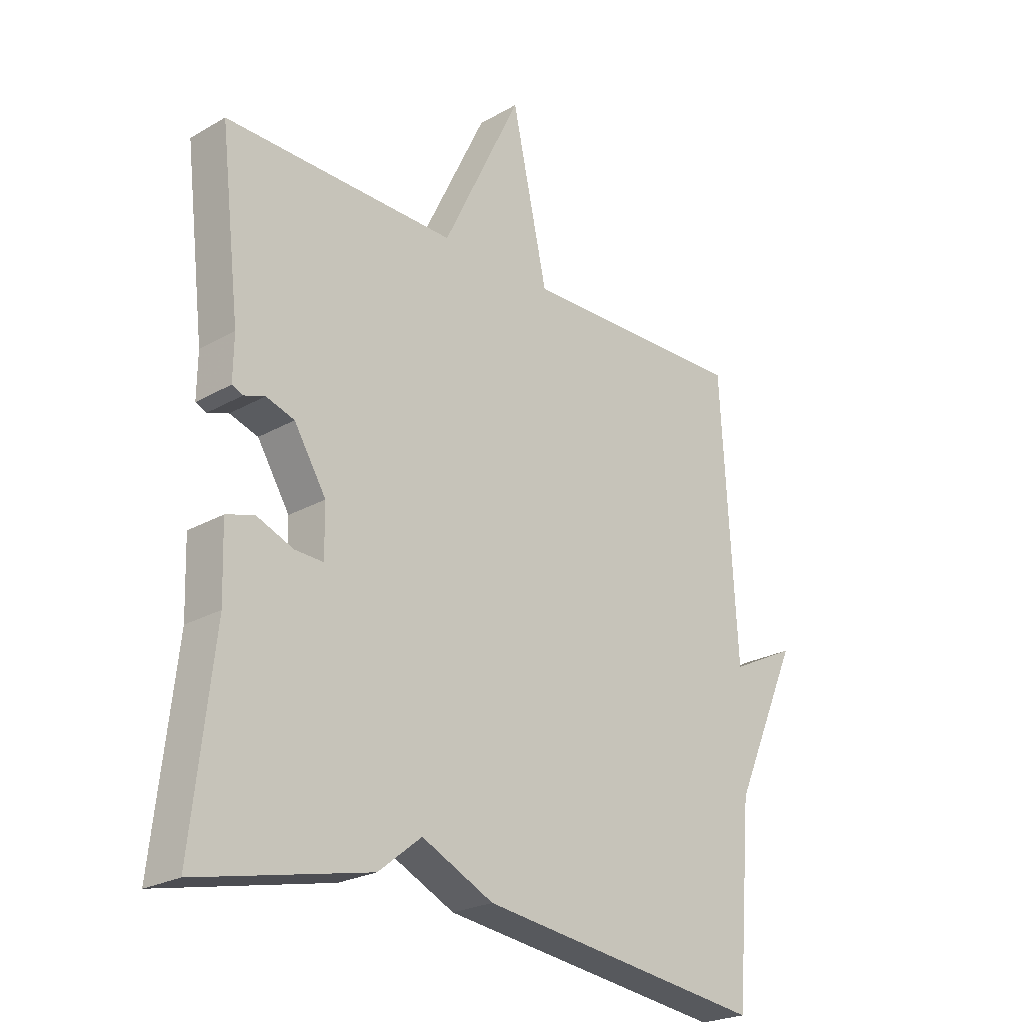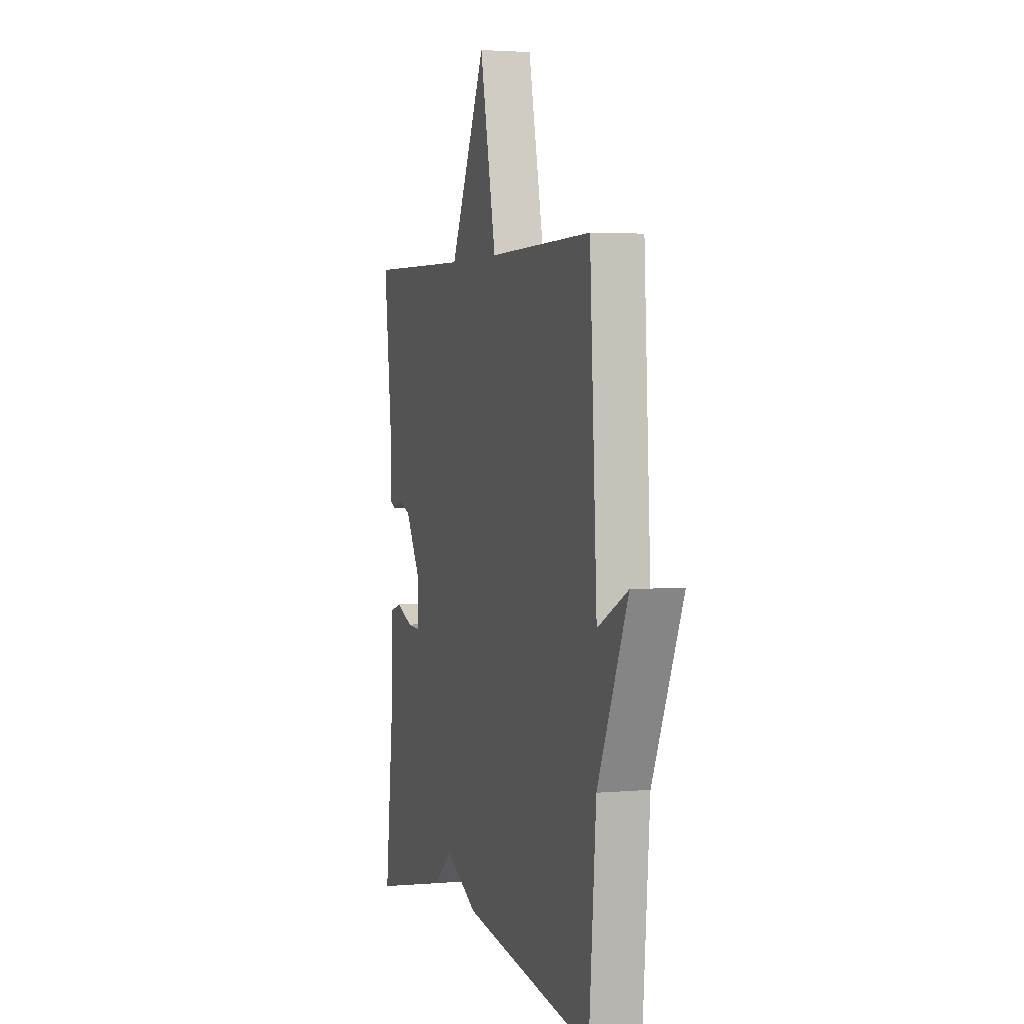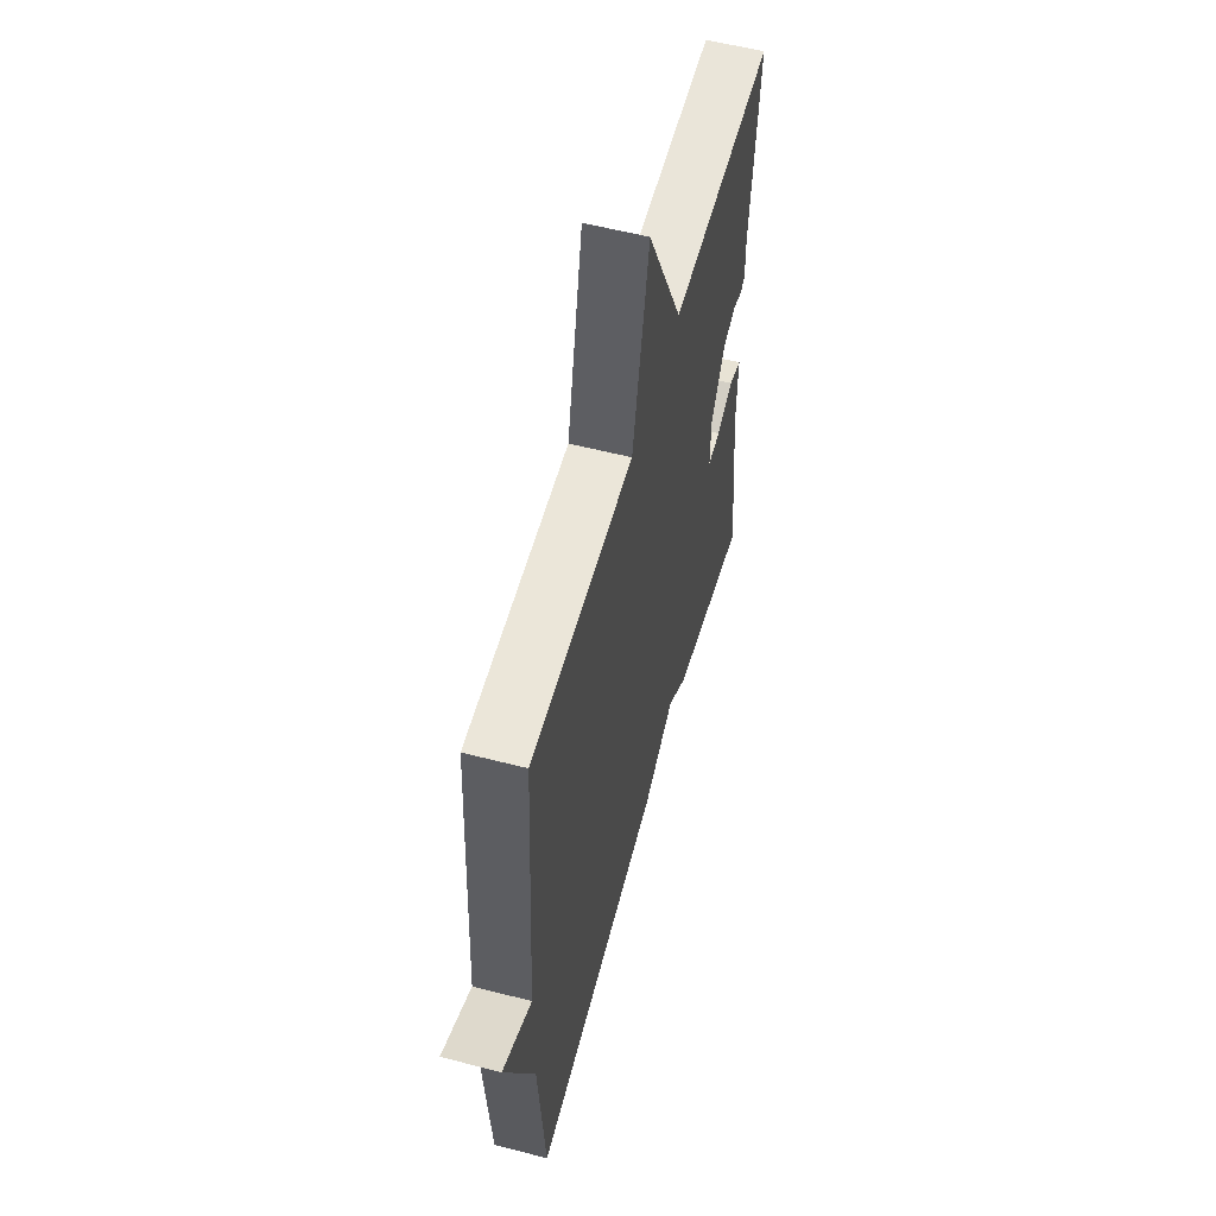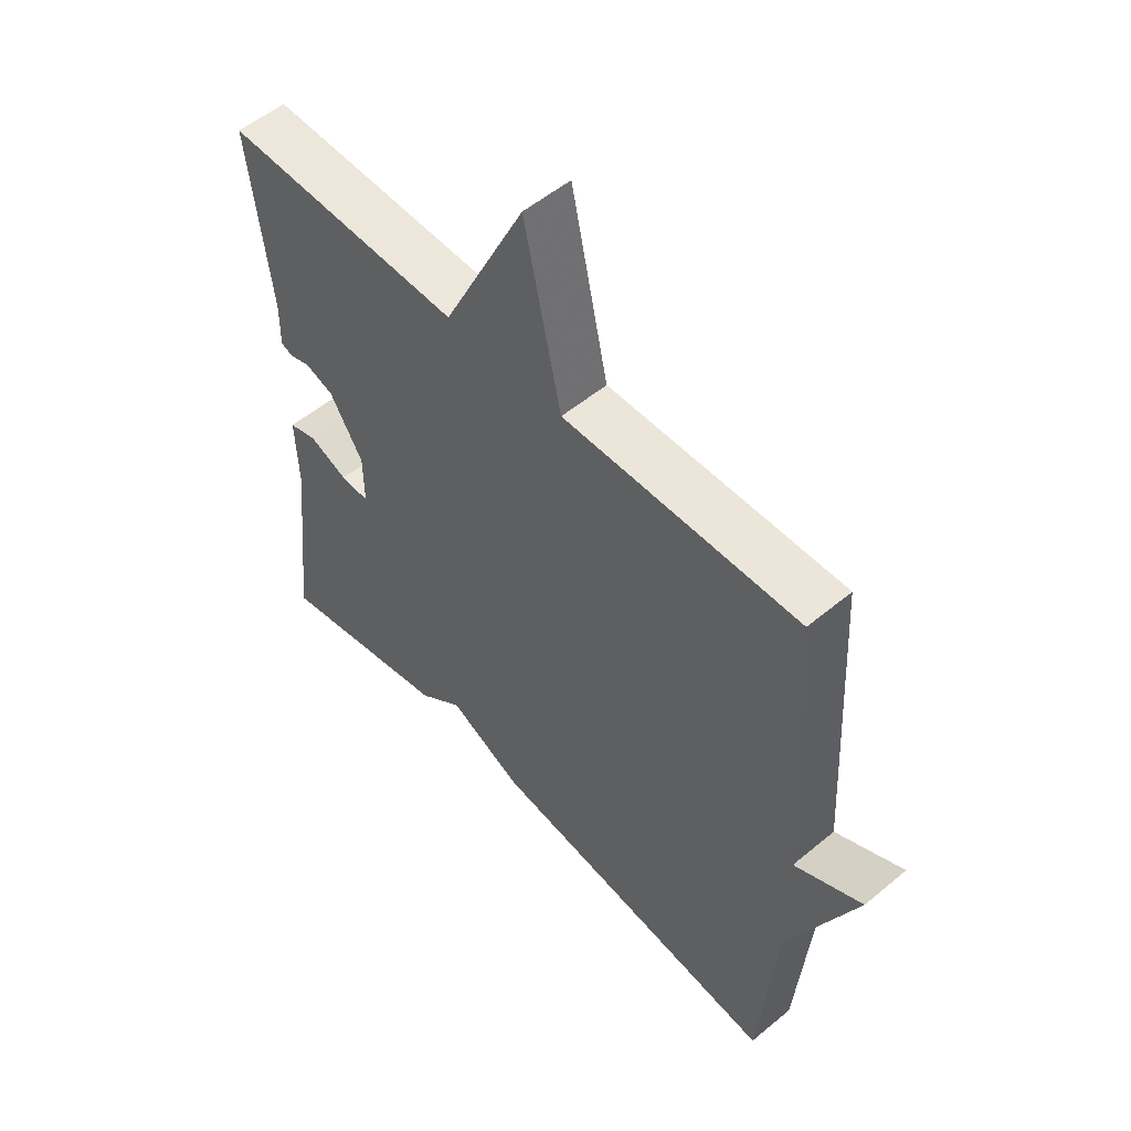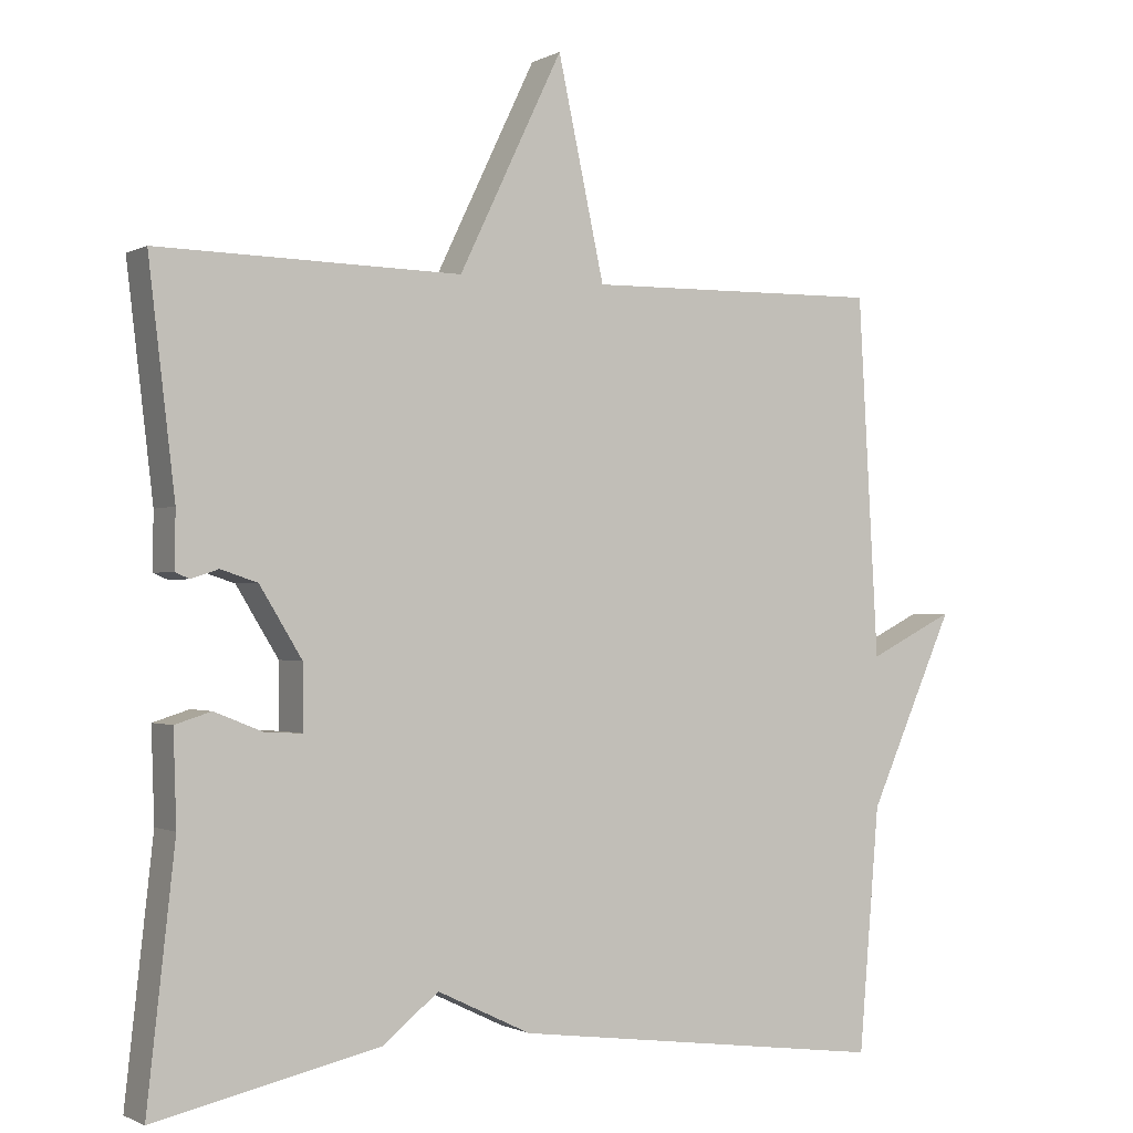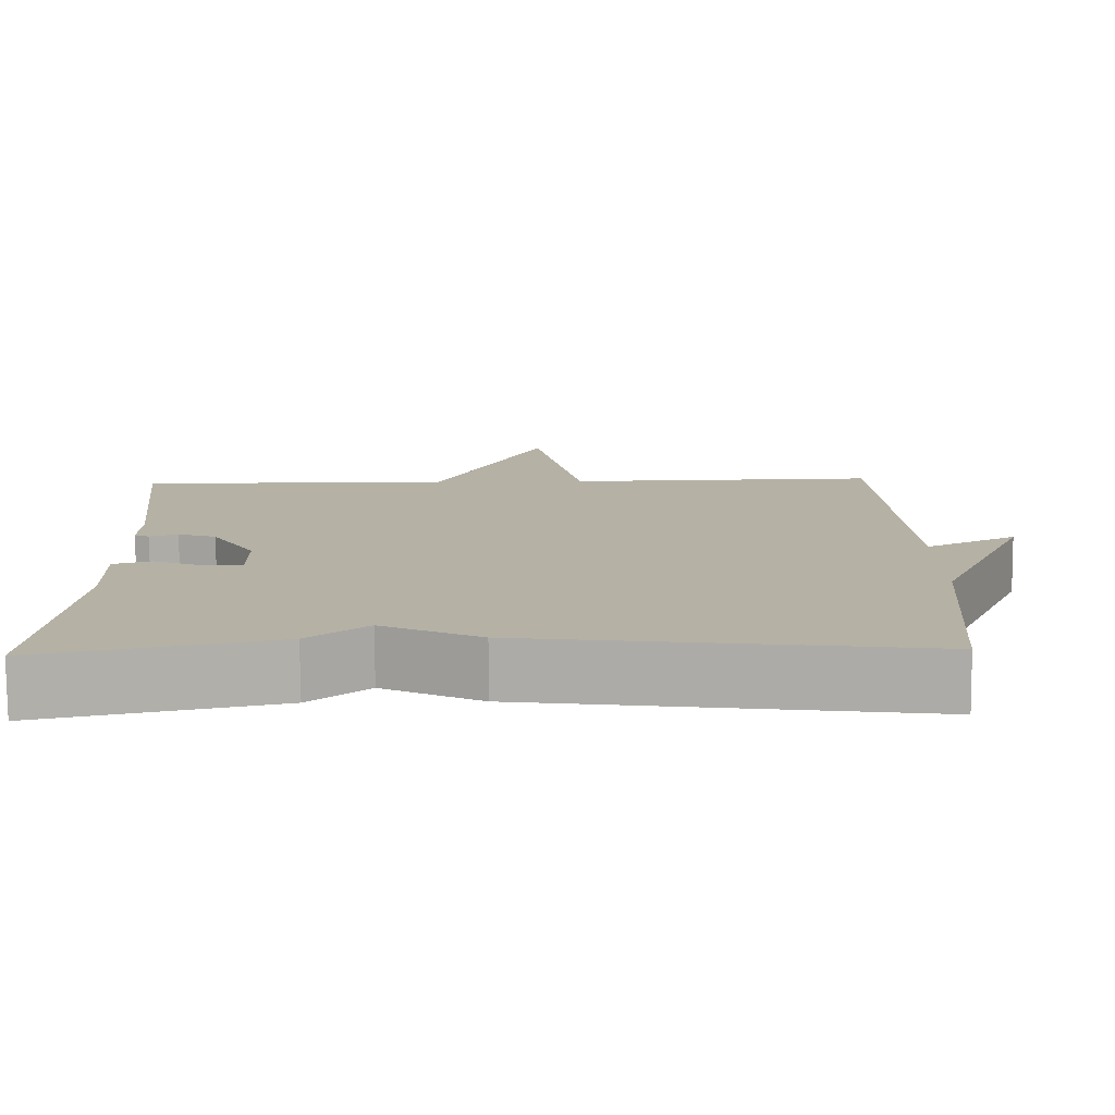
<metadata>
{"format":"obj","ext":"obj","renderer":"f3d","projection":"perspective","resolution":1024,"background":"white","views":[{"elev":-23.9,"azim":133.6,"up":"+Z"},{"elev":3.1,"azim":-107.3,"up":"+Z"},{"elev":56.9,"azim":-74.9,"up":"+Z"},{"elev":53.9,"azim":-131.5,"up":"+Z"},{"elev":-1.0,"azim":150.2,"up":"+Z"},{"elev":-78.1,"azim":-179.6,"up":"+Z"}]}
</metadata>
<code>
v 0.5 0.07 -0.5
v 0.202 0.07 -0.435
v 0.127 0.07 -0.375
v 0.002 0.07 -0.435
v -0.5 0.07 -0.5
v -0.527 0.07 -0.177
v -0.642 0.07 0.08
v -0.527 0.07 0.023
v -0.5 0.07 0.5
v -0.103 0.07 0.493
v -0.041 0.07 0.779
v 0.097 0.07 0.493
v 0.5 0.07 0.5
v 0.465 0.07 0.203
v 0.466 0.07 0.128
v 0.447 0.07 0.12
v 0.411 0.07 0.132
v 0.362 0.07 0.116
v 0.306 0.07 0.025
v 0.305 0.07 -0.06
v 0.354 0.07 -0.058
v 0.419 0.07 -0.032
v 0.467 0.07 -0.047
v 0.463 0.07 -0.169
v 0.5 0 -0.5
v 0.202 0 -0.435
v 0.127 0 -0.375
v 0.002 0 -0.435
v -0.5 0 -0.5
v -0.527 0 -0.177
v -0.642 0 0.08
v -0.527 0 0.023
v -0.5 0 0.5
v -0.103 0 0.493
v -0.041 0 0.779
v 0.097 0 0.493
v 0.5 0 0.5
v 0.465 0 0.203
v 0.466 0 0.128
v 0.447 0 0.12
v 0.411 0 0.132
v 0.362 0 0.116
v 0.306 0 0.025
v 0.305 0 -0.06
v 0.354 0 -0.058
v 0.419 0 -0.032
v 0.467 0 -0.047
v 0.463 0 -0.169
f 21 22 23 24
f 1 2 3
f 24 1 3
f 21 24 3
f 20 21 3
f 4 5 6
f 3 4 6
f 20 3 6
f 19 20 6
f 18 19 6
f 14 15 16 17
f 14 17 18
f 13 14 18
f 12 13 18
f 10 11 12
f 10 12 18 6
f 8 9 10 6
f 6 7 8
f 48 47 46 45
f 27 26 25
f 27 25 48
f 27 48 45
f 27 45 44
f 30 29 28
f 30 28 27
f 30 27 44
f 30 44 43
f 30 43 42
f 41 40 39 38
f 42 41 38
f 42 38 37
f 42 37 36
f 36 35 34
f 30 42 36 34
f 30 34 33 32
f 32 31 30
f 1 25 26 2
f 2 26 27 3
f 3 27 28 4
f 4 28 29 5
f 5 29 30 6
f 6 30 31 7
f 7 31 32 8
f 8 32 33 9
f 9 33 34 10
f 10 34 35 11
f 11 35 36 12
f 12 36 37 13
f 13 37 38 14
f 14 38 39 15
f 15 39 40 16
f 16 40 41 17
f 17 41 42 18
f 18 42 43 19
f 19 43 44 20
f 20 44 45 21
f 21 45 46 22
f 22 46 47 23
f 23 47 48 24
f 24 48 25 1

</code>
